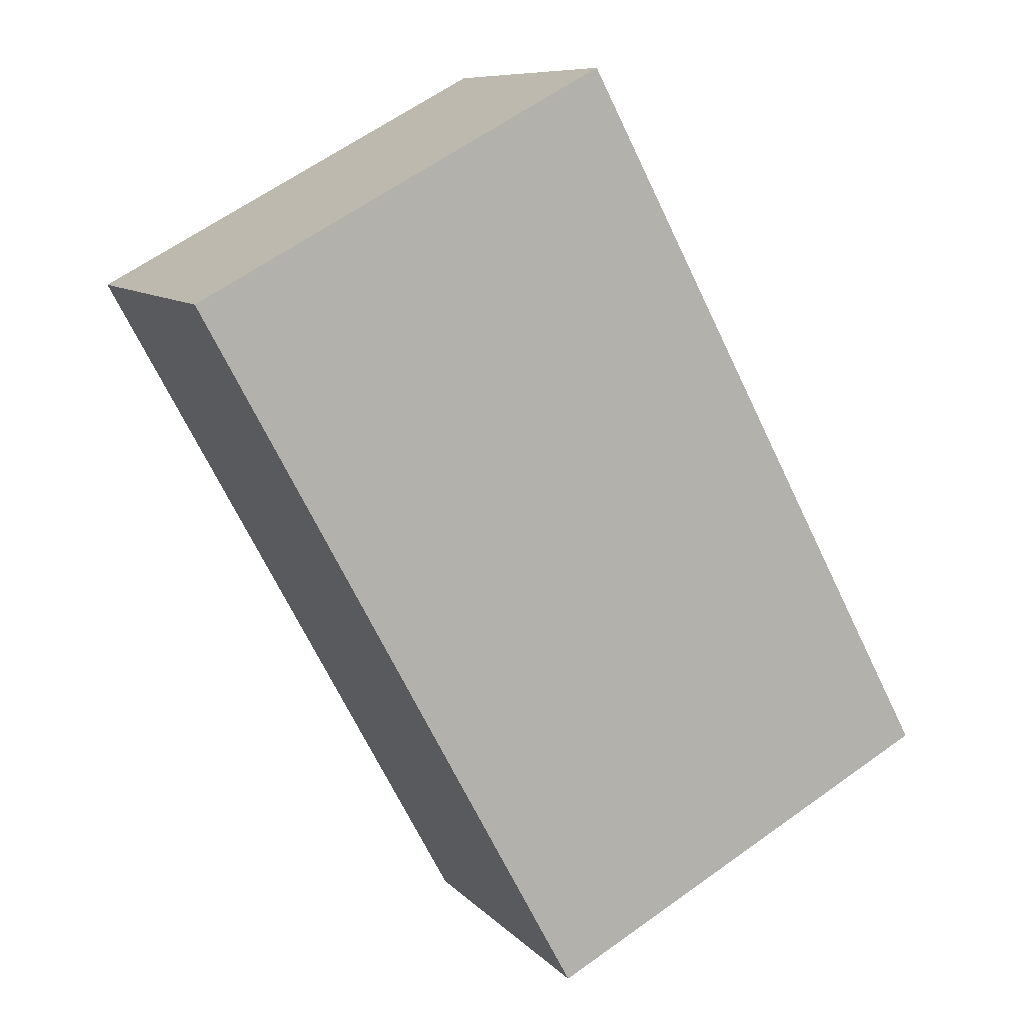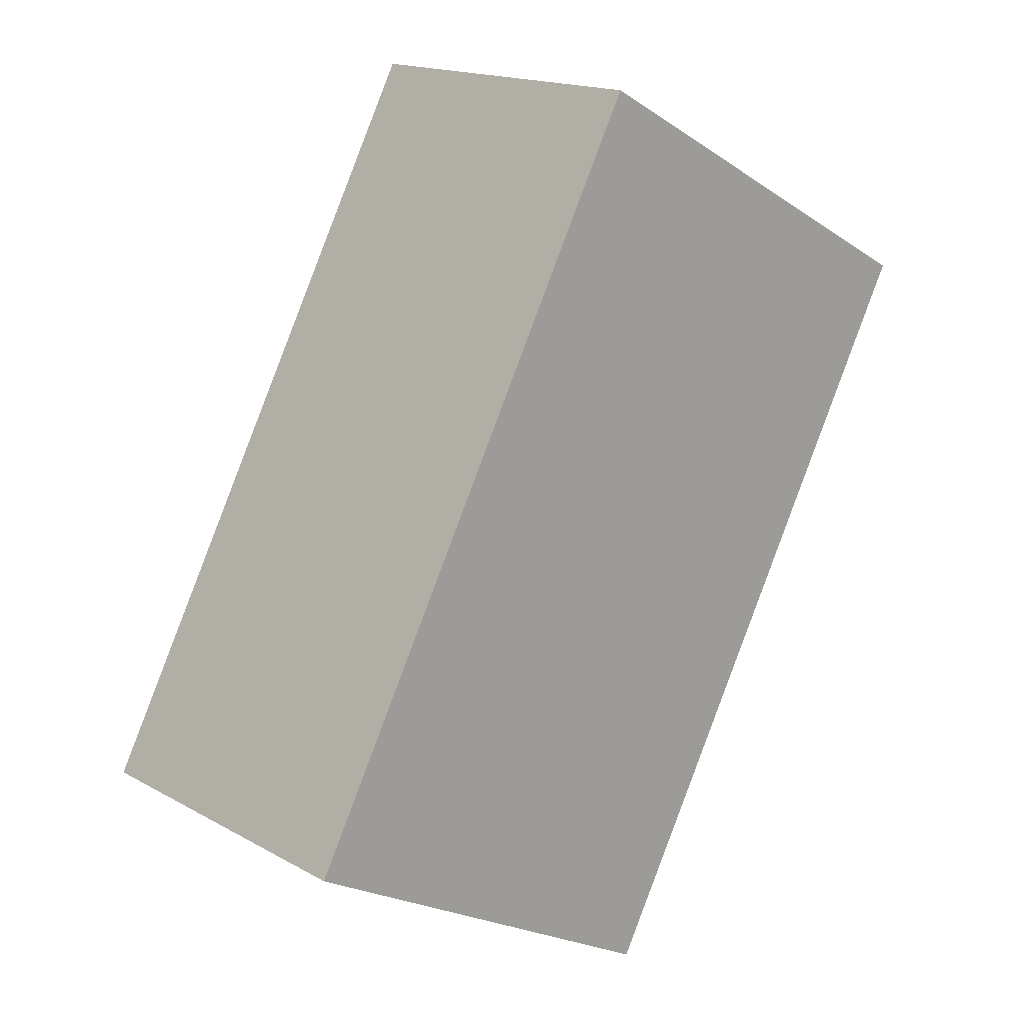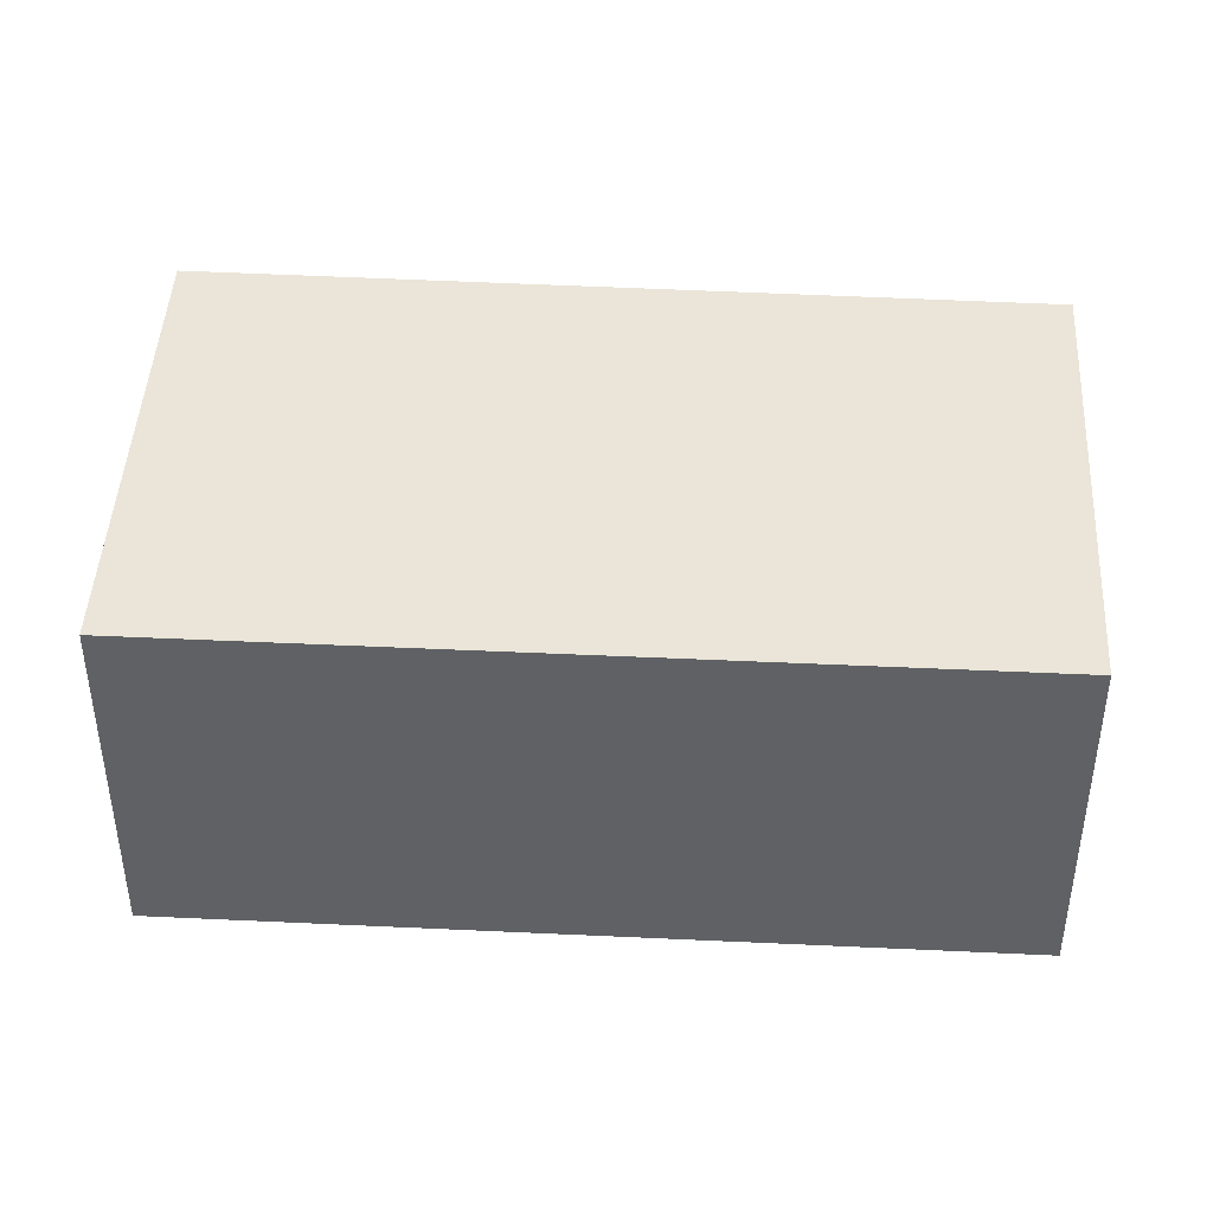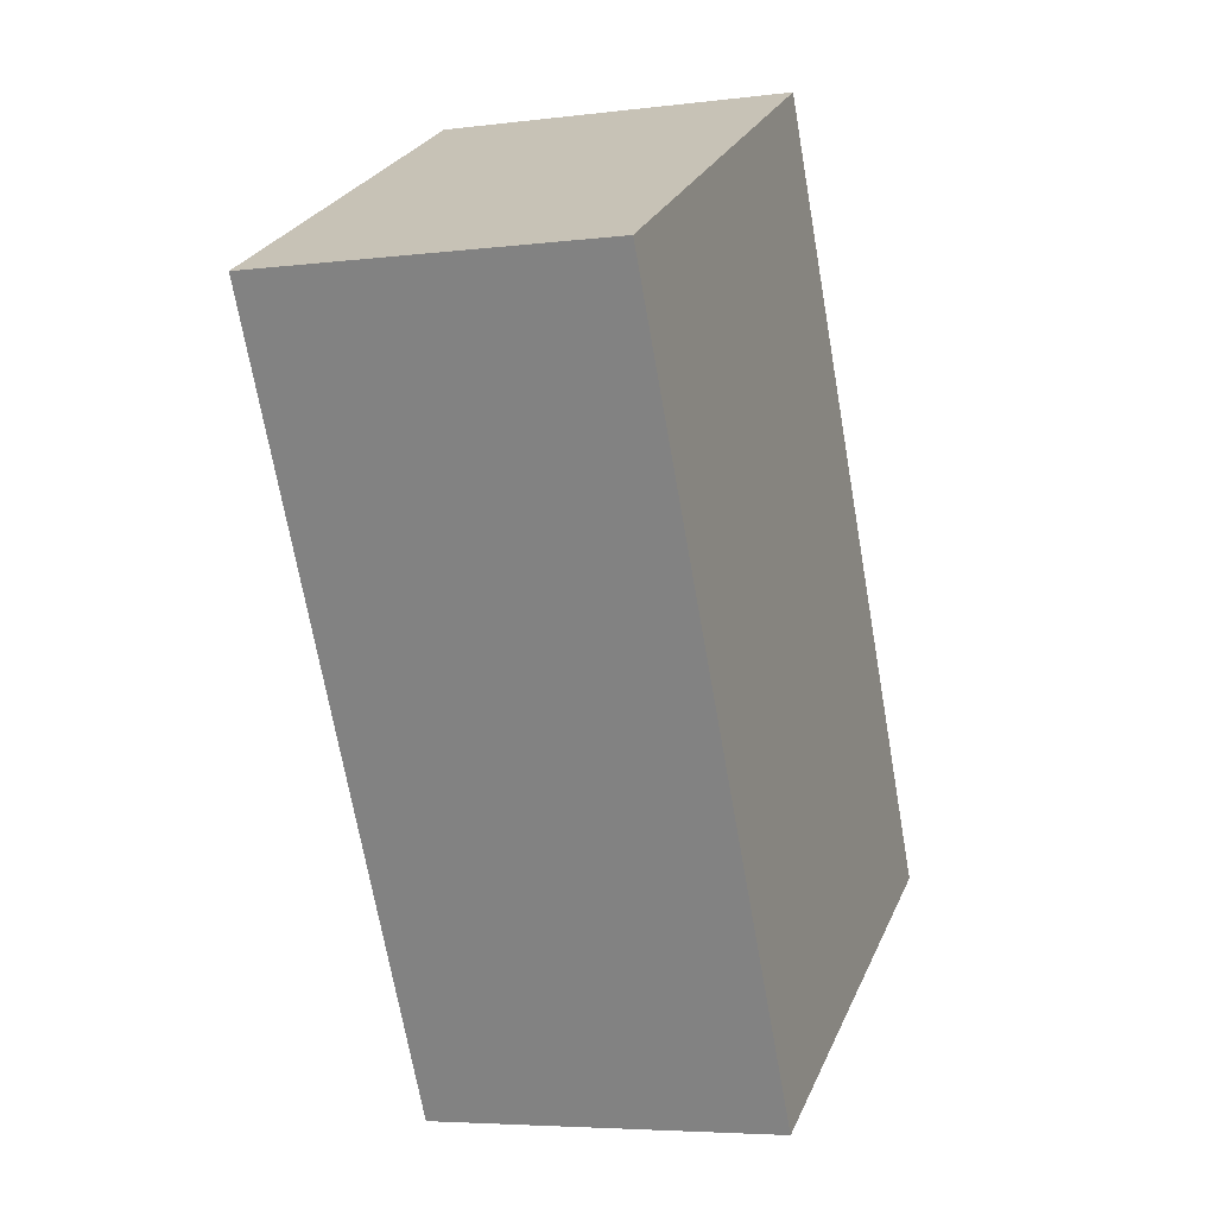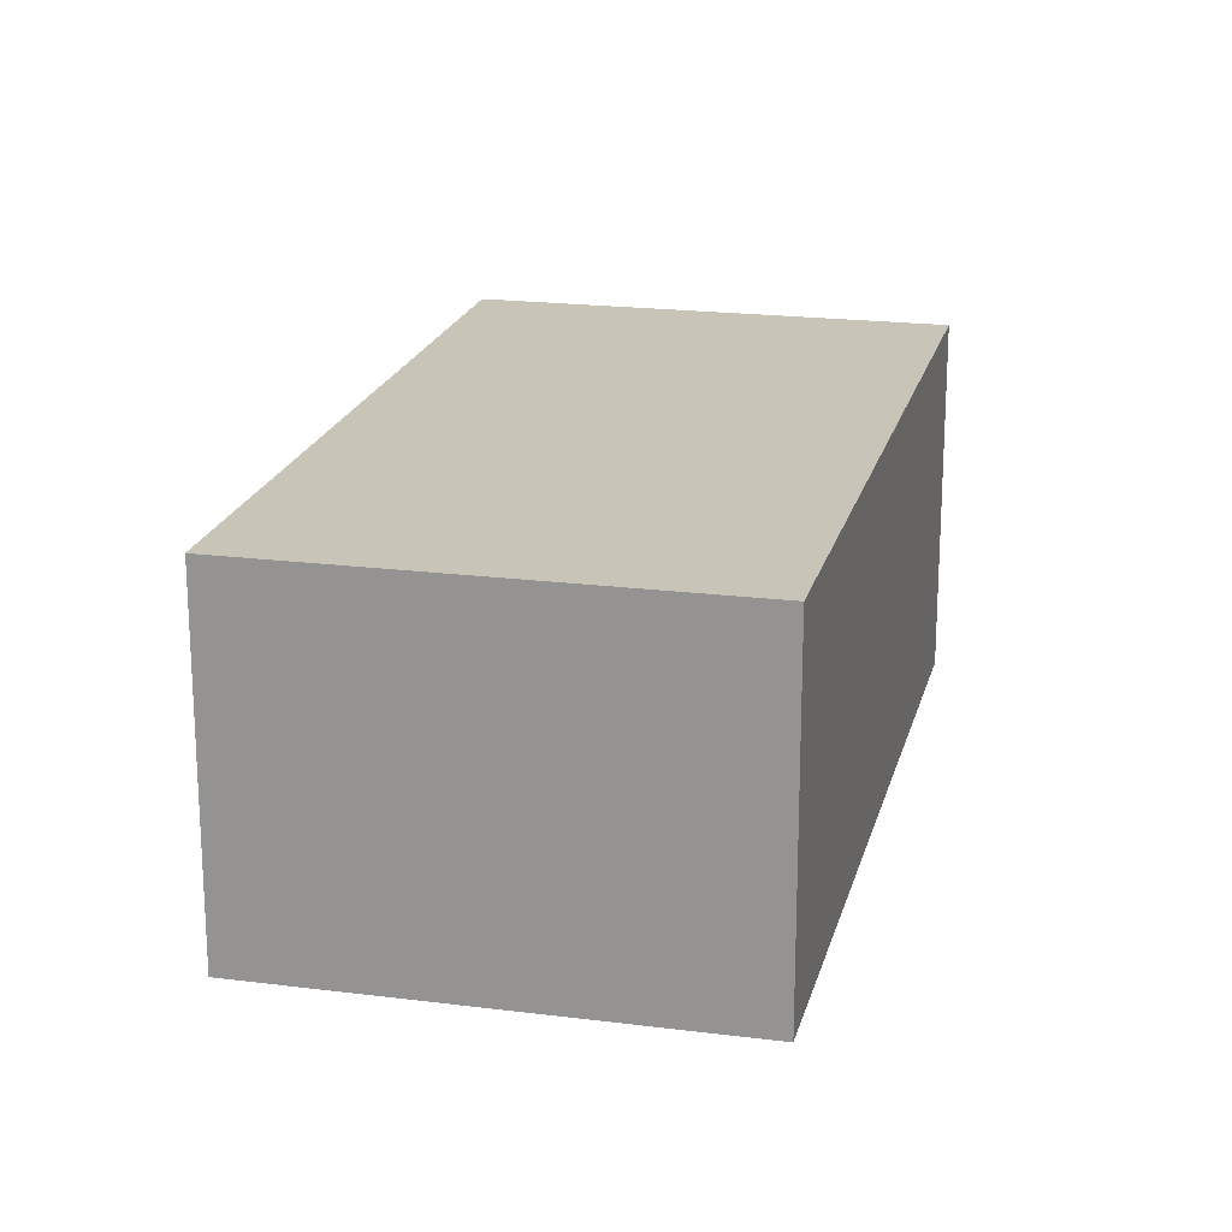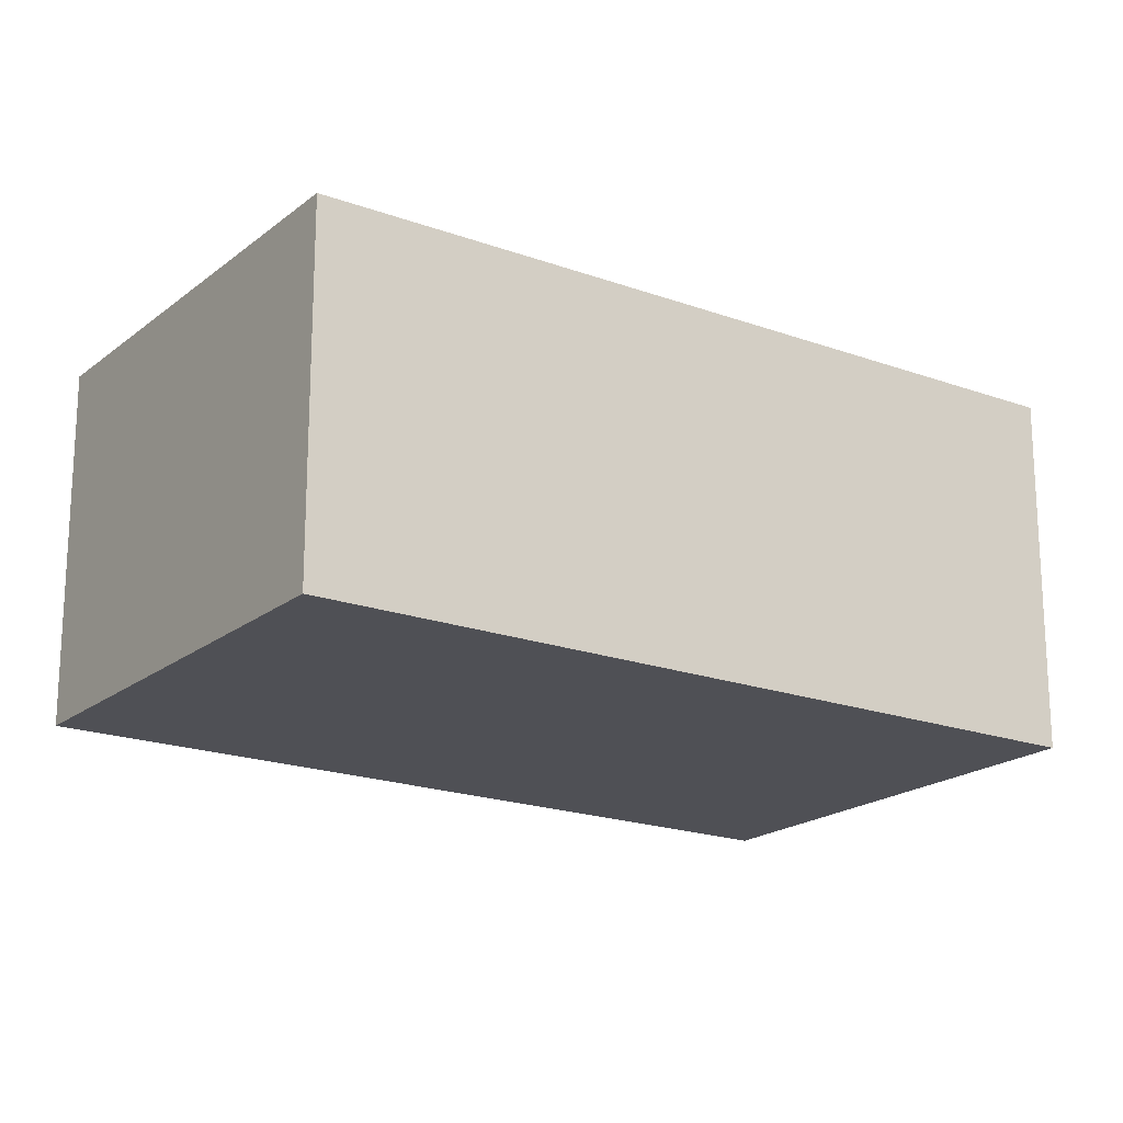
<metadata>
{"format":"obj","ext":"obj","renderer":"f3d","projection":"perspective","resolution":1024,"background":"white","views":[{"elev":9.0,"azim":156.8,"up":"+Z"},{"elev":16.7,"azim":-41.8,"up":"+Z"},{"elev":44.6,"azim":121.5,"up":"+Y"},{"elev":-5.3,"azim":111.3,"up":"+Z"},{"elev":20.1,"azim":-138.5,"up":"+Y"},{"elev":-19.4,"azim":-96.4,"up":"+Y"}]}
</metadata>
<code>
v  0 3.895 2.385e-16
v  8.819 3.895 5.493
v  4.533 3.895 -2.447
v  4.233 3.895 7.968
v  4.533 1.498e-16 -2.447
v  0 0 0
v  4.233 -4.879e-16 7.968
v  8.819 -3.363e-16 5.493
g defaultobject
f 1 2 3
f 2 1 4
f 5 1 3
f 1 5 6
f 6 4 1
f 4 6 7
f 7 2 4
f 2 7 8
f 8 3 2
f 3 8 5
f 8 6 5
f 6 8 7

</code>
